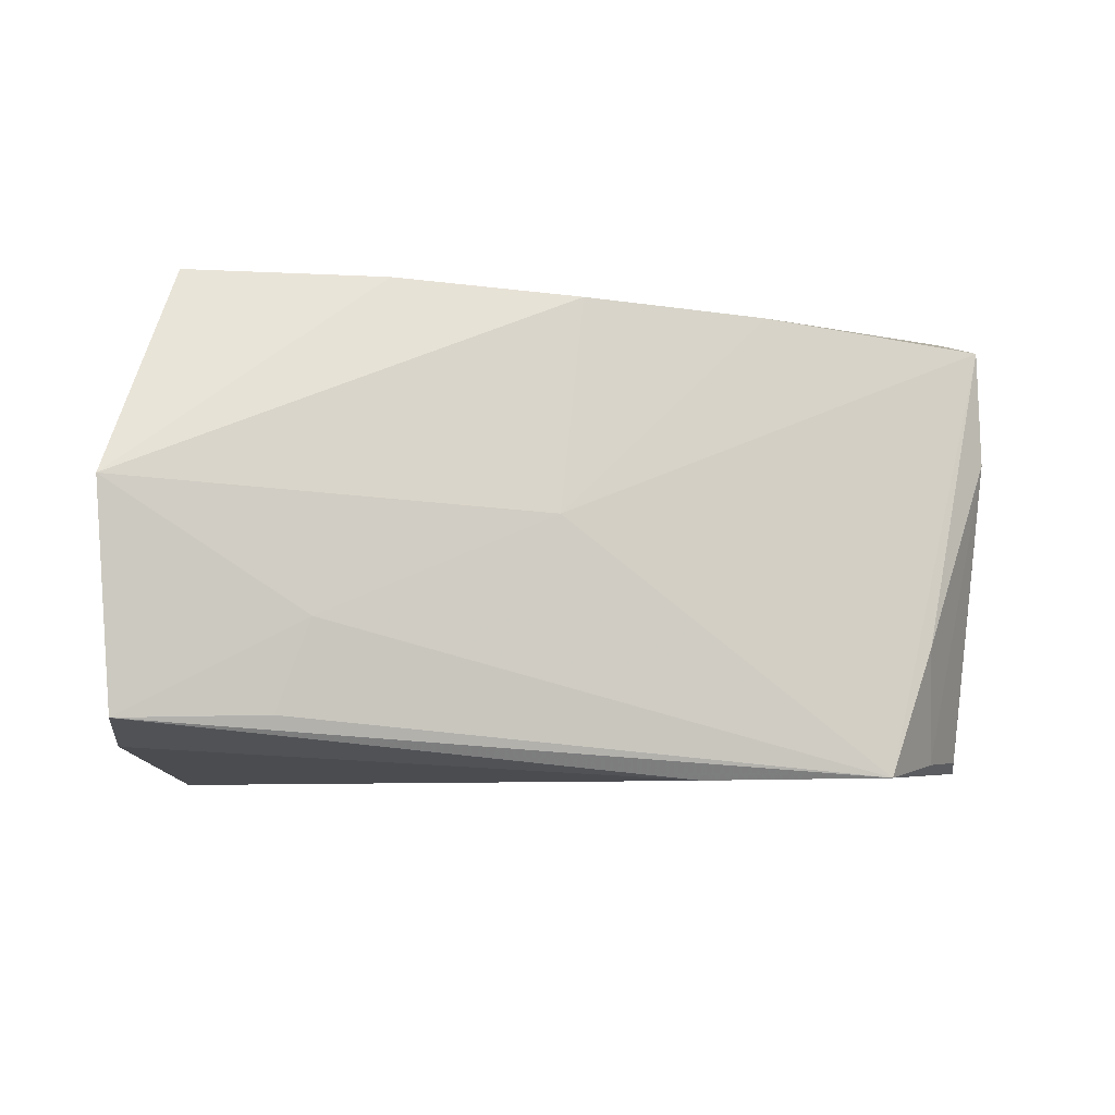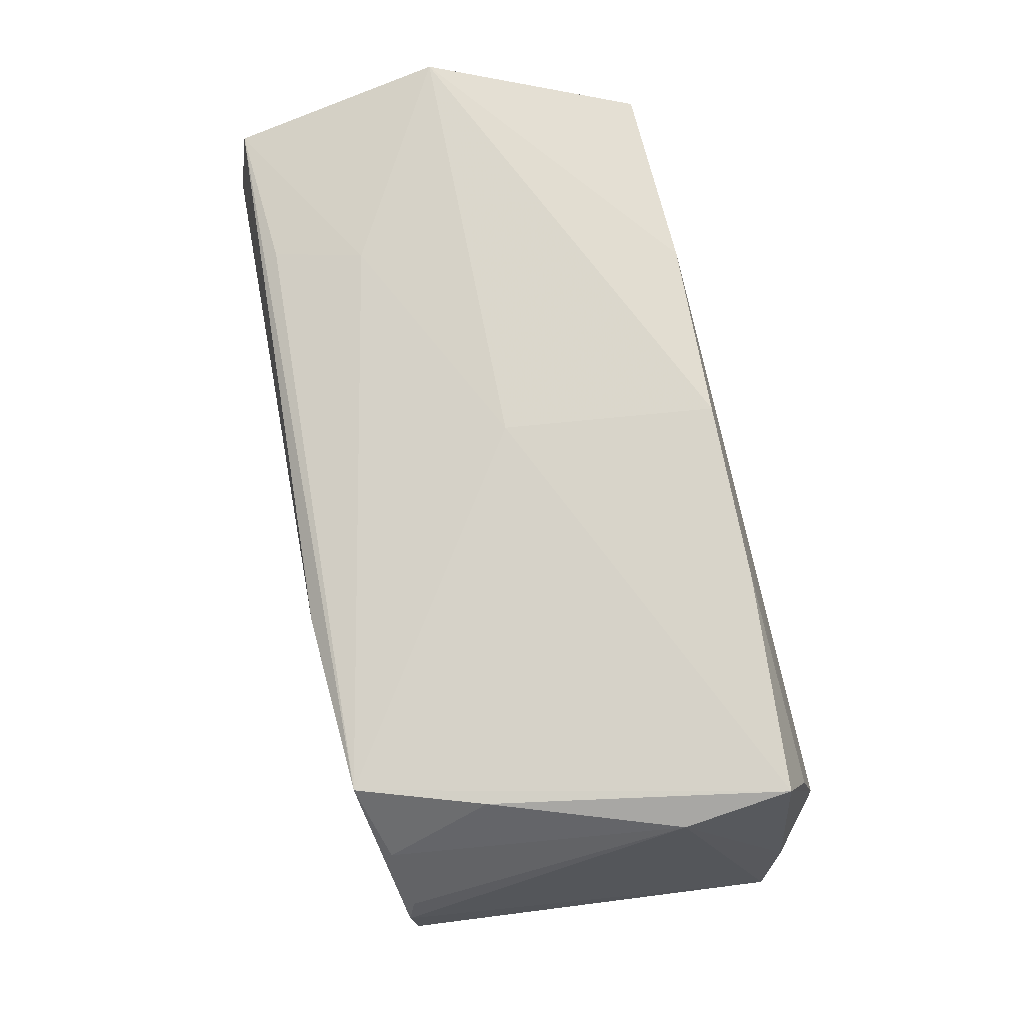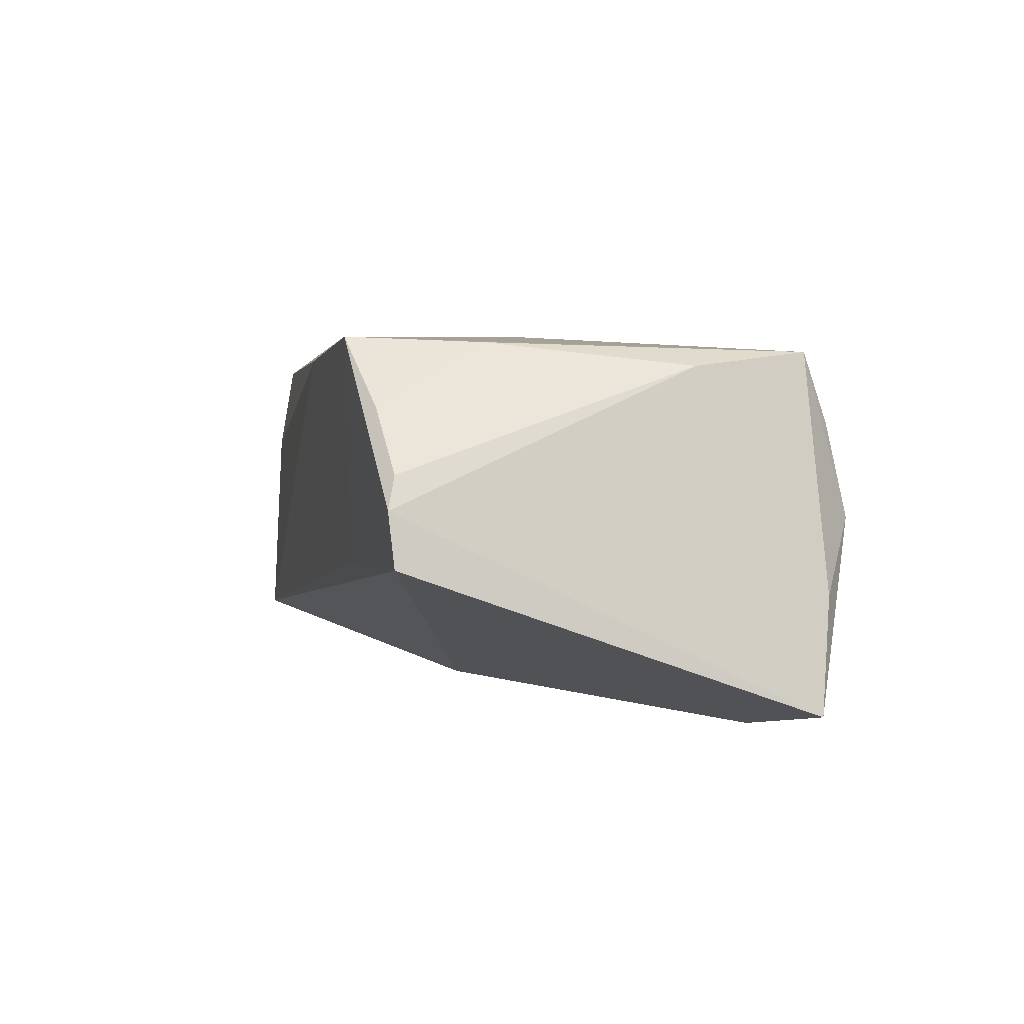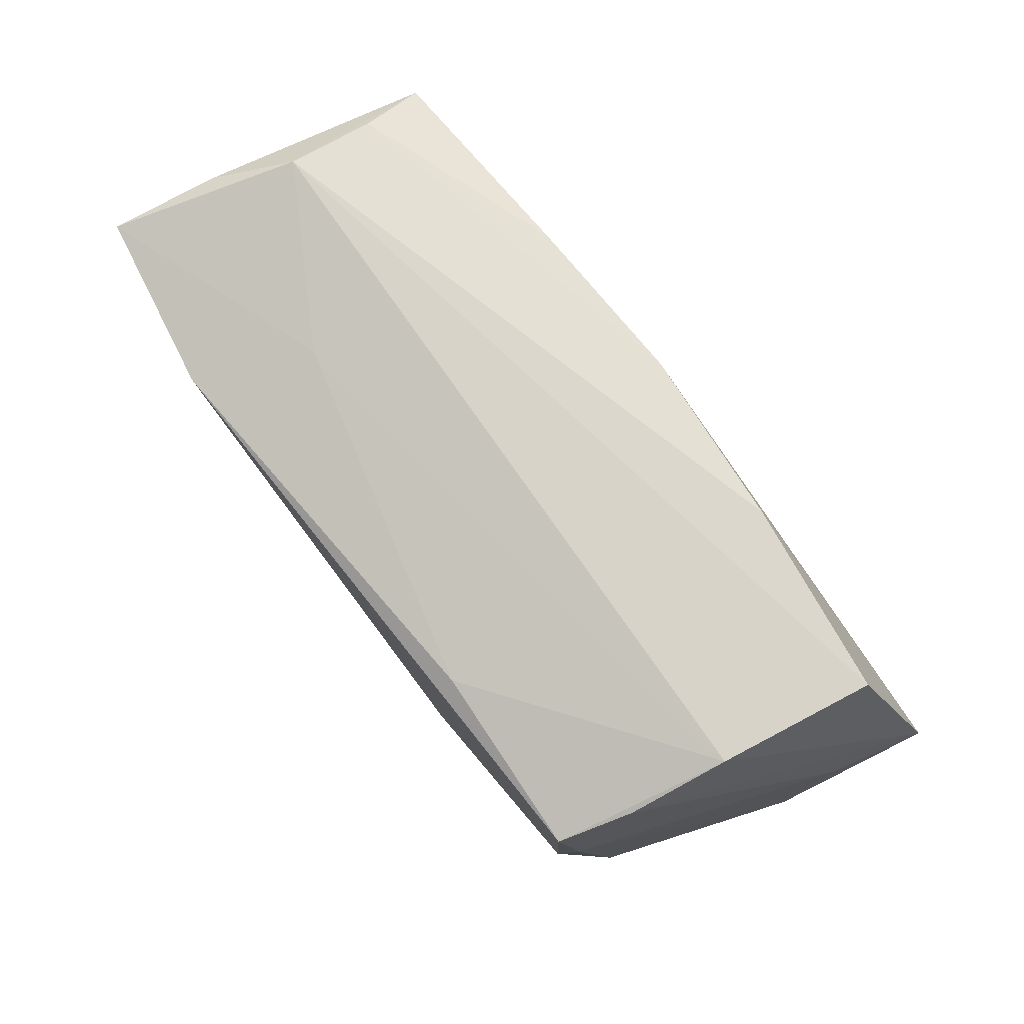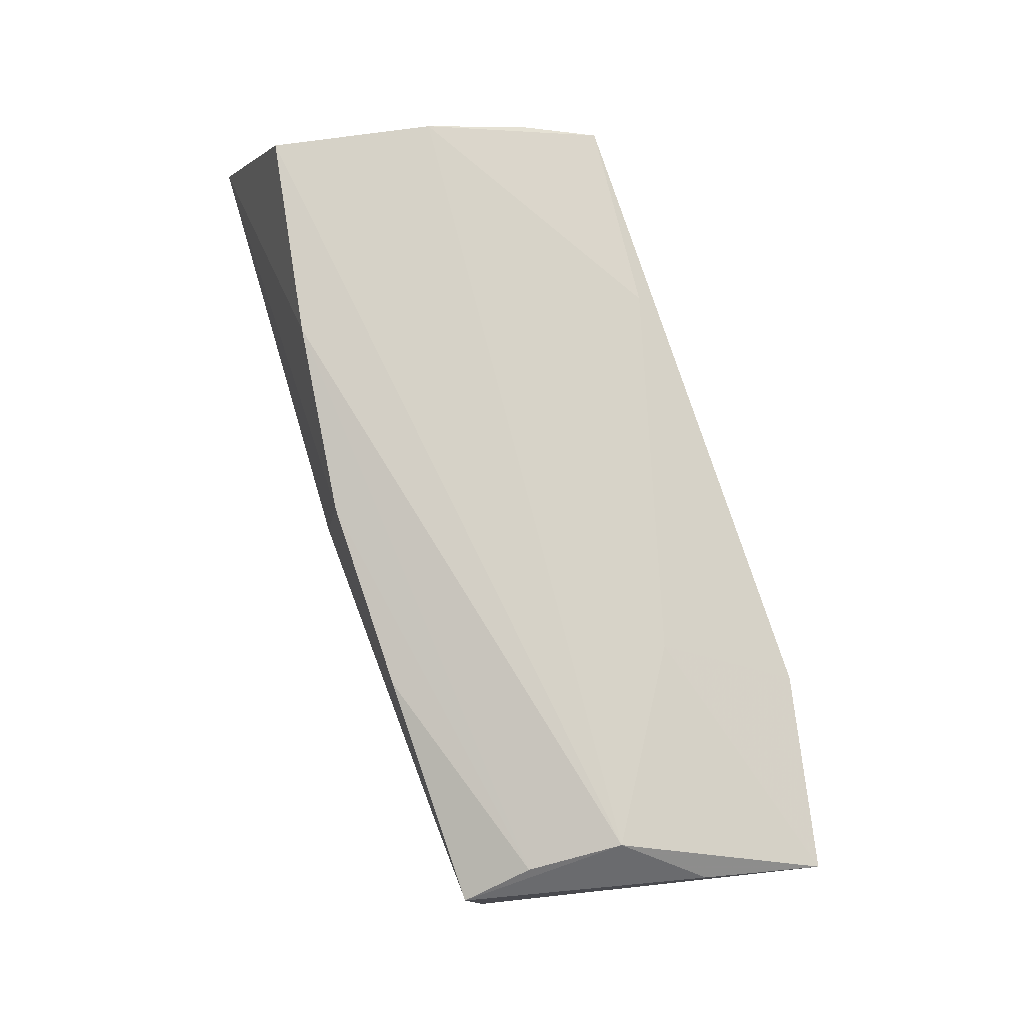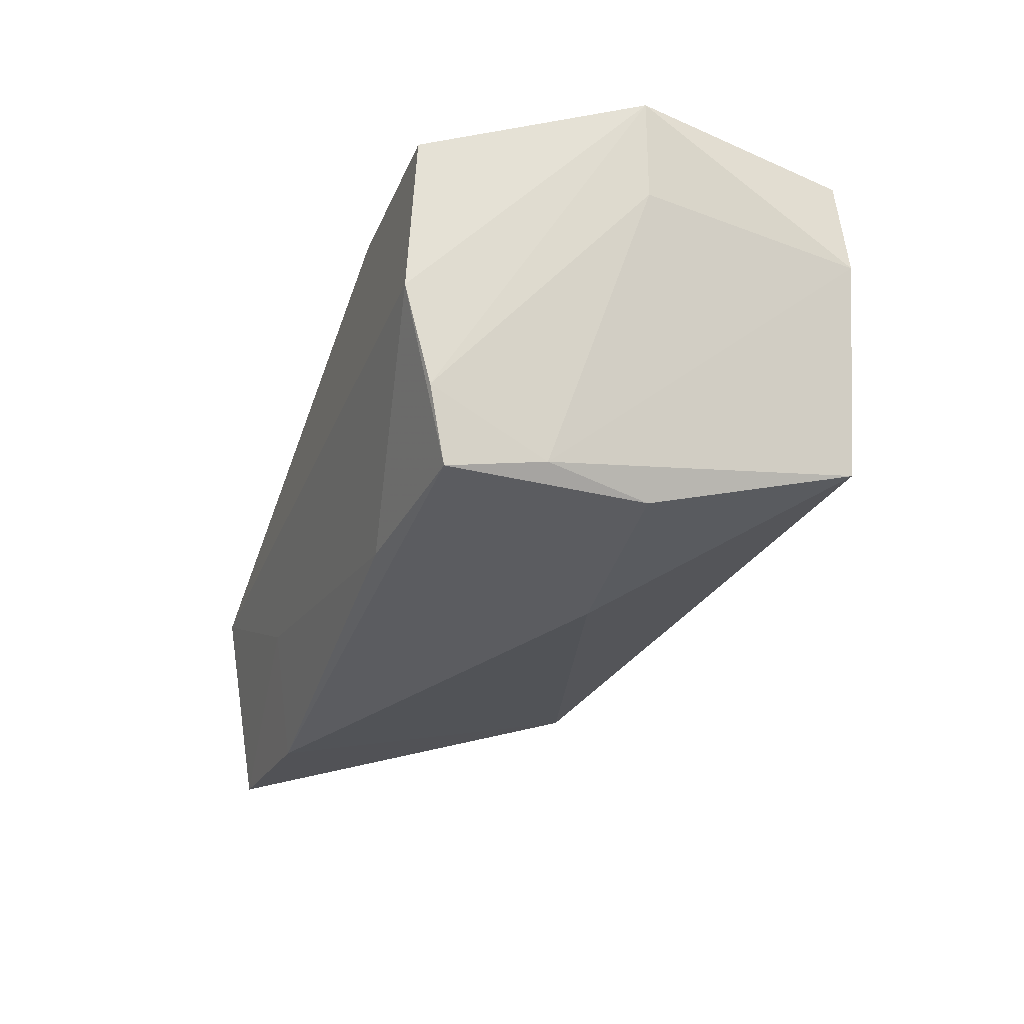
<metadata>
{"format":"obj","ext":"obj","renderer":"f3d","projection":"perspective","resolution":1024,"background":"white","views":[{"elev":-10.3,"azim":-13.4,"up":"+Y"},{"elev":77.1,"azim":75.8,"up":"+Z"},{"elev":4.1,"azim":76.2,"up":"+Z"},{"elev":75.8,"azim":-128.5,"up":"+Y"},{"elev":78.7,"azim":71.6,"up":"+Y"},{"elev":-34.5,"azim":-109.6,"up":"+Z"}]}
</metadata>
<code>
v -0.01383 -0.005825 -0.02553
v -0.03491 -0.02348 0.01835
v 0.03471 0.01977 -0.02553
v -0.03747 -0.003921 -0.02492
v -0.0515 0.0003867 0.00883
v -0.03753 0.02034 -0.02553
v 0.04632 0.02476 0.01123
v -0.05215 -0.02403 0.01689
v 0.03986 -0.01421 0.02043
v -0.02284 0.02667 0.01689
v 0.03445 -0.02918 0.02108
v 0.02562 -0.02729 -0.005668
v 0.04822 0.008318 0.01774
v -0.01513 0.02168 -0.02367
v -0.0009817 0.02505 0.01965
v 0.04705 0.02707 0.0003755
v -0.05452 0.001648 0.02022
v 0.05008 -0.02701 0.002167
v 0.0566 0.0205 -0.02104
v -0.04144 -0.02849 -0.01789
v -0.04611 0.02707 0.01304
v -0.0426 0.02701 -0.005499
v -0.03944 0.008879 -0.02355
v 0.02088 0.02405 0.01957
v -0.04038 0.02304 -0.01699
v -0.05071 -0.02611 0.005982
v 0.0127 -0.02966 0.01847
v -0.004263 -0.0007906 0.02199
v 0.04726 0.02159 0.01933
v 0.05357 0.02232 -0.007934
v 0.05112 -0.0265 -0.004142
v -0.03128 -0.01292 0.02032
v 0.0268 0.02414 -0.01212
v 0.04857 -0.026 0.005957
v 0.04249 -0.02695 0.01314
f 19 16 30
f 29 30 16
f 24 28 29
f 26 20 27
f 27 8 26
f 26 8 17
f 33 16 19
f 1 31 20
f 3 6 14
f 3 33 19
f 14 33 3
f 3 1 6
f 19 31 3
f 31 1 3
f 20 31 12
f 18 31 19
f 16 21 10
f 10 21 17
f 14 6 22
f 22 21 16
f 17 21 22
f 16 33 22
f 22 33 14
f 7 29 16
f 24 29 7
f 16 10 7
f 11 18 35
f 11 29 28
f 31 18 11
f 11 12 31
f 11 8 27
f 27 20 11
f 20 12 11
f 20 26 23
f 4 1 20
f 6 1 4
f 20 23 4
f 4 23 6
f 35 18 34
f 17 22 25
f 25 22 6
f 6 23 25
f 24 7 15
f 15 7 10
f 15 10 17
f 17 28 15
f 15 28 24
f 35 34 13
f 13 34 18
f 13 18 19
f 19 30 13
f 30 29 13
f 17 8 32
f 32 11 28
f 32 28 17
f 5 26 17
f 5 23 26
f 17 25 5
f 5 25 23
f 29 11 9
f 9 13 29
f 9 11 35
f 35 13 9
f 8 11 2
f 2 32 8
f 11 32 2

</code>
